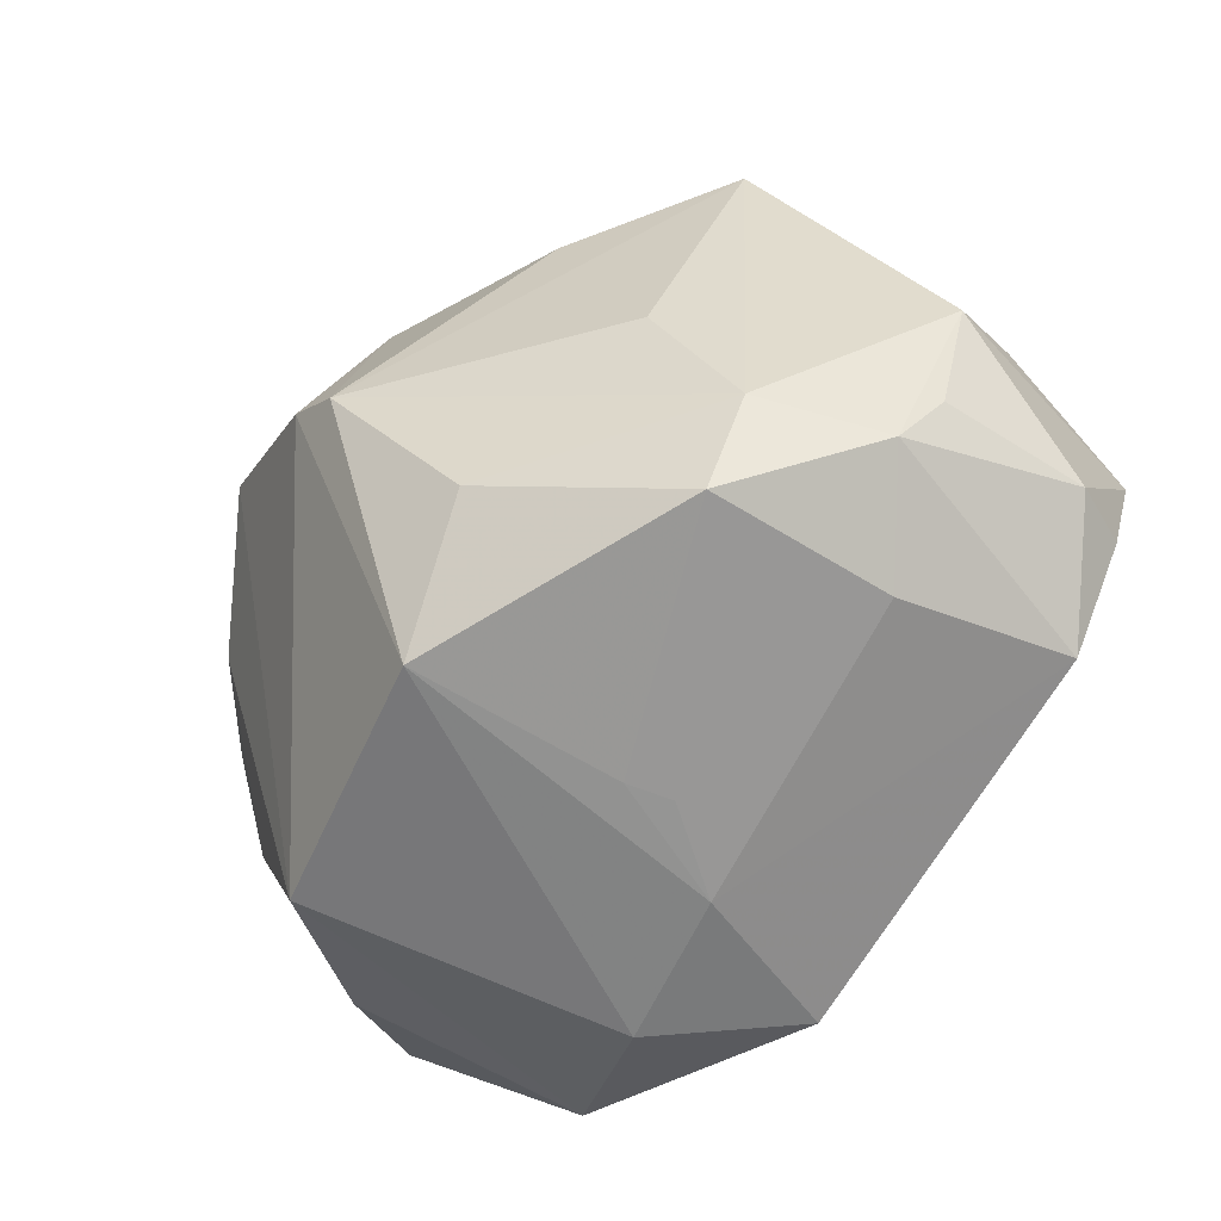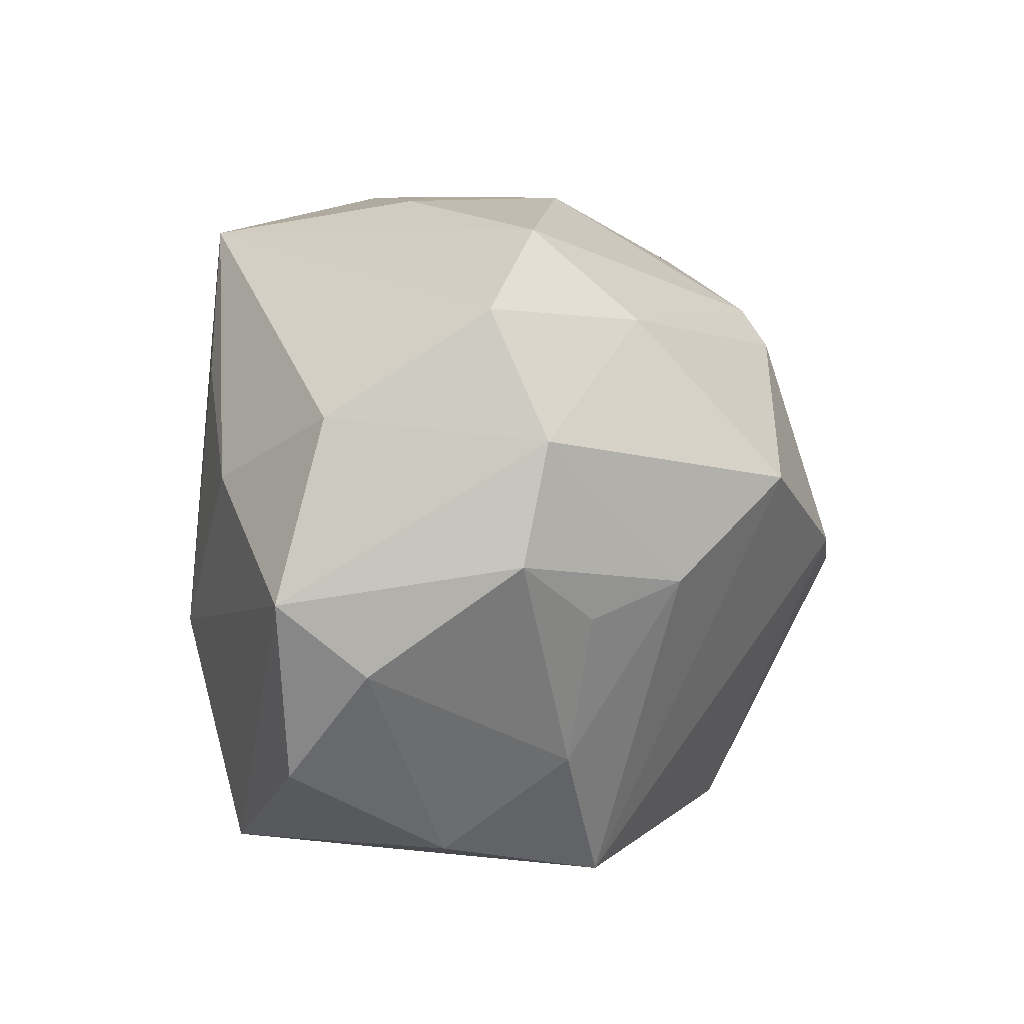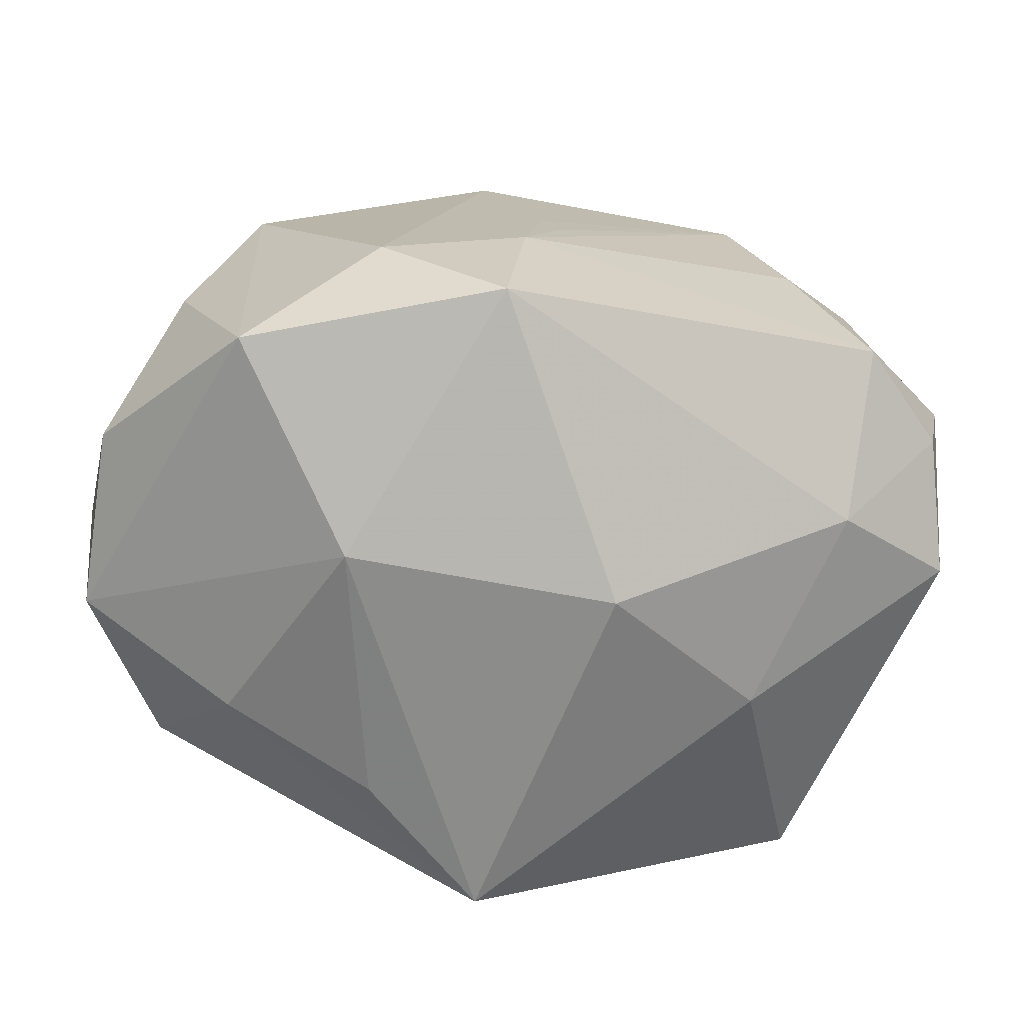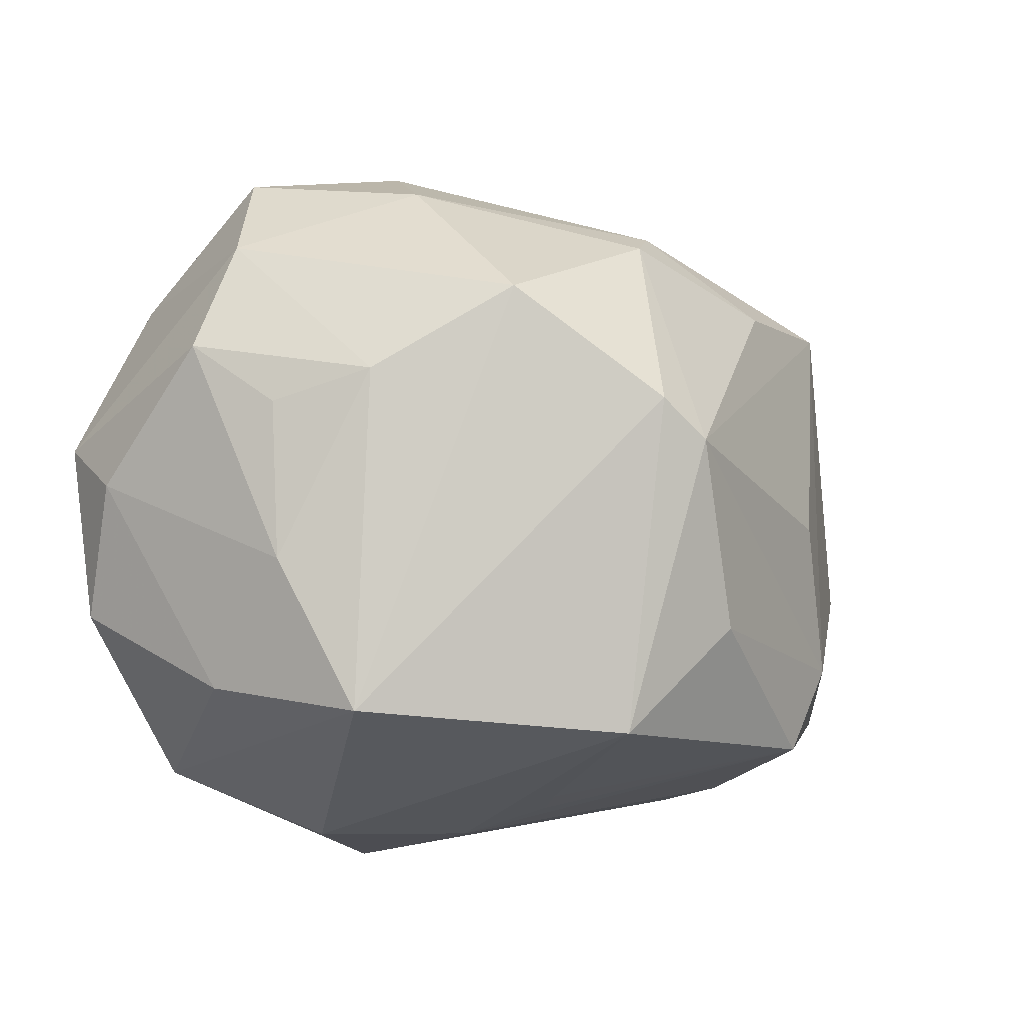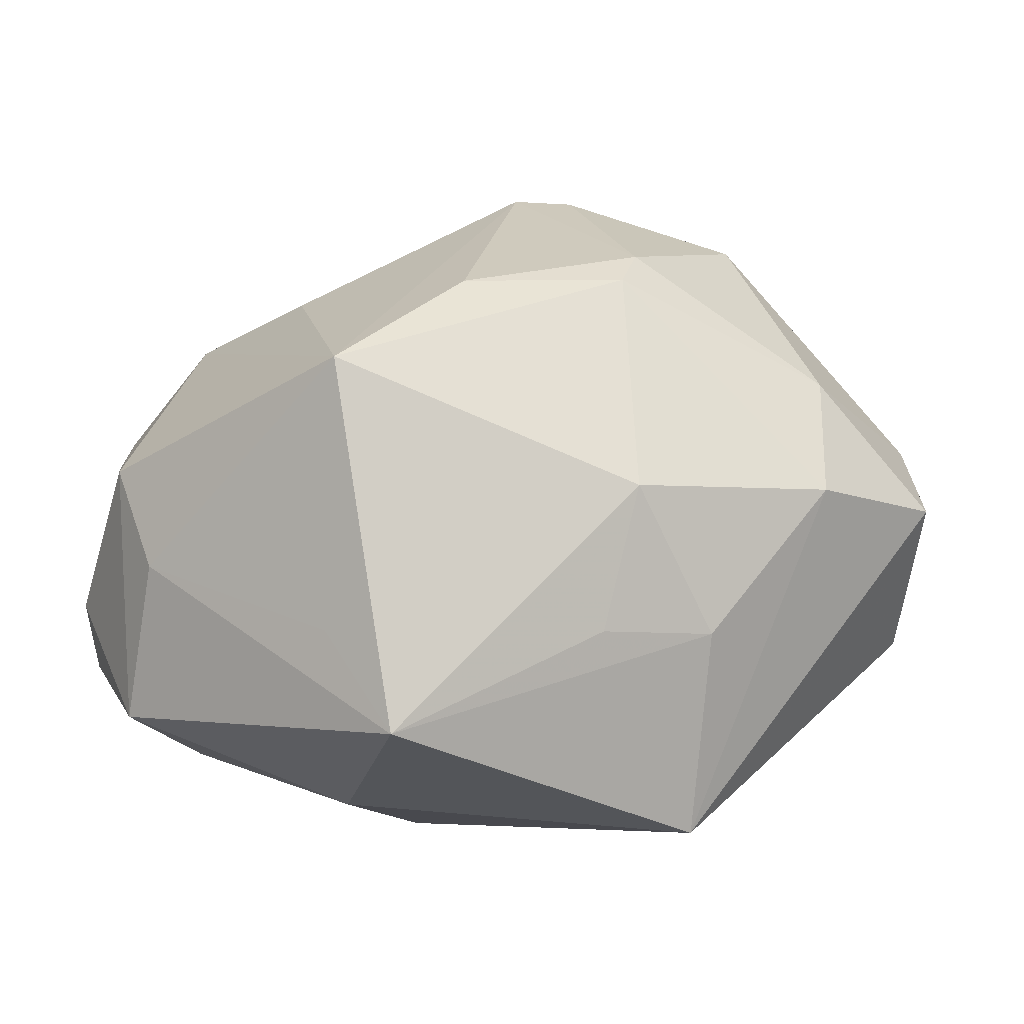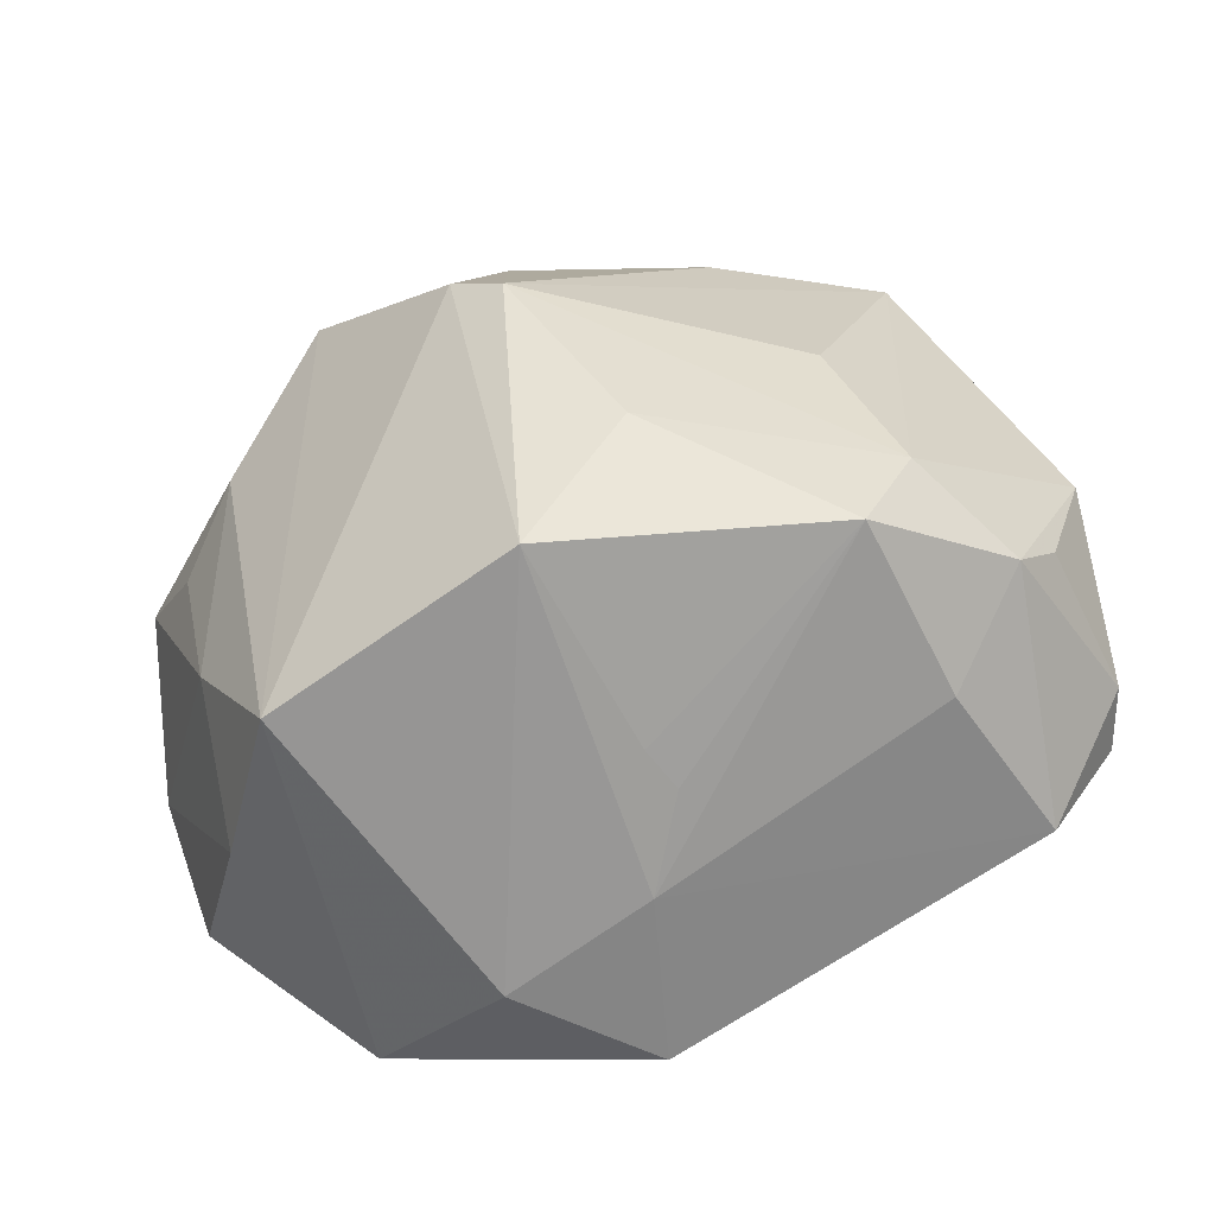
<metadata>
{"format":"obj","ext":"obj","renderer":"f3d","projection":"perspective","resolution":1024,"background":"white","views":[{"elev":-56.6,"azim":40.6,"up":"+Y"},{"elev":14.5,"azim":-85.8,"up":"+Y"},{"elev":-69.1,"azim":0.8,"up":"+Z"},{"elev":-21.7,"azim":-37.5,"up":"+Y"},{"elev":3.2,"azim":153.1,"up":"+Z"},{"elev":-63.1,"azim":11.1,"up":"+Y"}]}
</metadata>
<code>
v -0.003525 0.0278 -0.0244
v 0.009206 -0.003047 -0.02769
v -0.0336 0.01666 -0.01016
v -0.01286 0.01651 -0.02376
v -0.01389 -0.007132 -0.02634
v -0.002158 -0.02742 0.02278
v 0.02218 -0.02361 0.01818
v 0.03314 -0.01711 0.00949
v -0.001891 -0.003256 0.03354
v 0.0133 0.0164 0.02466
v -0.02039 0.0229 0.01538
v -0.03914 -0.003988 -0.006158
v 0.006685 0.03019 -0.005649
v -0.0005472 0.02052 0.02487
v -0.03618 -0.014 -0.01335
v -0.0162 0.03008 0.006011
v -0.02997 -0.02276 -0.0008504
v 0.02878 0.02127 -0.005356
v -0.003458 0.01777 0.02712
v -0.02551 0.009454 -0.02052
v 0.02986 -0.007403 -0.01996
v 0.03845 0.003608 -0.0008138
v 0.03616 -0.01238 0.007207
v 0.0002725 -0.02932 -0.02172
v -0.03819 0.005444 0.0067
v -0.02266 -0.02495 -0.02037
v 0.03855 -0.01166 -0.01151
v 0.02557 0.02776 -0.01355
v 0.0392 -0.0003553 -0.01484
v 0.03265 -0.02053 -0.0125
v 0.03931 -0.002288 0.007473
v -0.03068 -0.01387 0.01005
v 0.003481 -0.02848 0.005199
v 0.001901 -0.02992 -0.006676
v 0.02104 -0.003053 0.02292
v -0.006309 -0.0002775 0.03322
v 0.0214 0.008608 -0.02291
v 0.006453 -0.01712 0.02694
v -0.03305 -0.0004355 0.01215
v 0.03968 -0.01215 -0.005687
v 0.003461 0.03058 0.006859
v -0.0107 -0.03071 -0.01259
v -0.03082 0.02546 0.003424
v 0.02637 -0.01516 0.01847
v -0.0189 0.008719 0.0282
v -0.003661 0.031 -0.006311
v -0.0278 0.001555 0.01945
v 0.02656 -0.02328 0.002255
v -0.03528 0.01535 0.008532
v 0.02765 0.02087 0.01785
v -0.03889 0.001982 -0.0137
v 0.00532 -0.02853 0.00152
v -0.02378 -0.02682 0.01226
f 5 1 2
f 5 26 51
f 53 26 42
f 41 28 13
f 50 28 41
f 50 10 9
f 9 35 50
f 2 1 37
f 1 28 37
f 28 29 37
f 1 43 16
f 3 43 1
f 51 49 3
f 49 43 3
f 20 5 51
f 51 3 20
f 20 3 1
f 51 26 15
f 24 34 42
f 30 34 24
f 42 26 24
f 24 5 2
f 26 5 24
f 7 34 48
f 48 34 30
f 48 8 7
f 30 8 48
f 7 38 6
f 6 53 42
f 42 34 6
f 6 38 9
f 31 8 23
f 28 50 18
f 21 24 2
f 30 24 21
f 2 37 21
f 21 37 29
f 1 16 46
f 46 28 1
f 46 13 28
f 41 13 46
f 46 16 41
f 41 16 14
f 14 50 41
f 10 50 14
f 1 5 4
f 4 20 1
f 5 20 4
f 26 53 17
f 17 15 26
f 51 15 12
f 15 17 12
f 44 38 7
f 44 35 9
f 9 38 44
f 7 8 44
f 44 8 31
f 31 50 44
f 44 50 35
f 7 6 33
f 33 6 34
f 40 8 30
f 40 23 8
f 40 29 31
f 31 23 40
f 22 29 28
f 28 18 22
f 31 29 22
f 22 50 31
f 22 18 50
f 36 45 53
f 36 6 9
f 53 6 36
f 11 16 43
f 11 14 16
f 11 43 49
f 49 45 11
f 53 45 47
f 47 45 49
f 25 49 51
f 51 12 25
f 25 47 49
f 39 47 25
f 52 34 7
f 7 33 52
f 52 33 34
f 27 40 30
f 29 40 27
f 30 21 27
f 27 21 29
f 19 11 45
f 14 11 19
f 45 36 19
f 10 14 19
f 9 10 19
f 19 36 9
f 53 47 32
f 32 47 39
f 39 25 32
f 32 25 12
f 32 17 53
f 32 12 17

</code>
